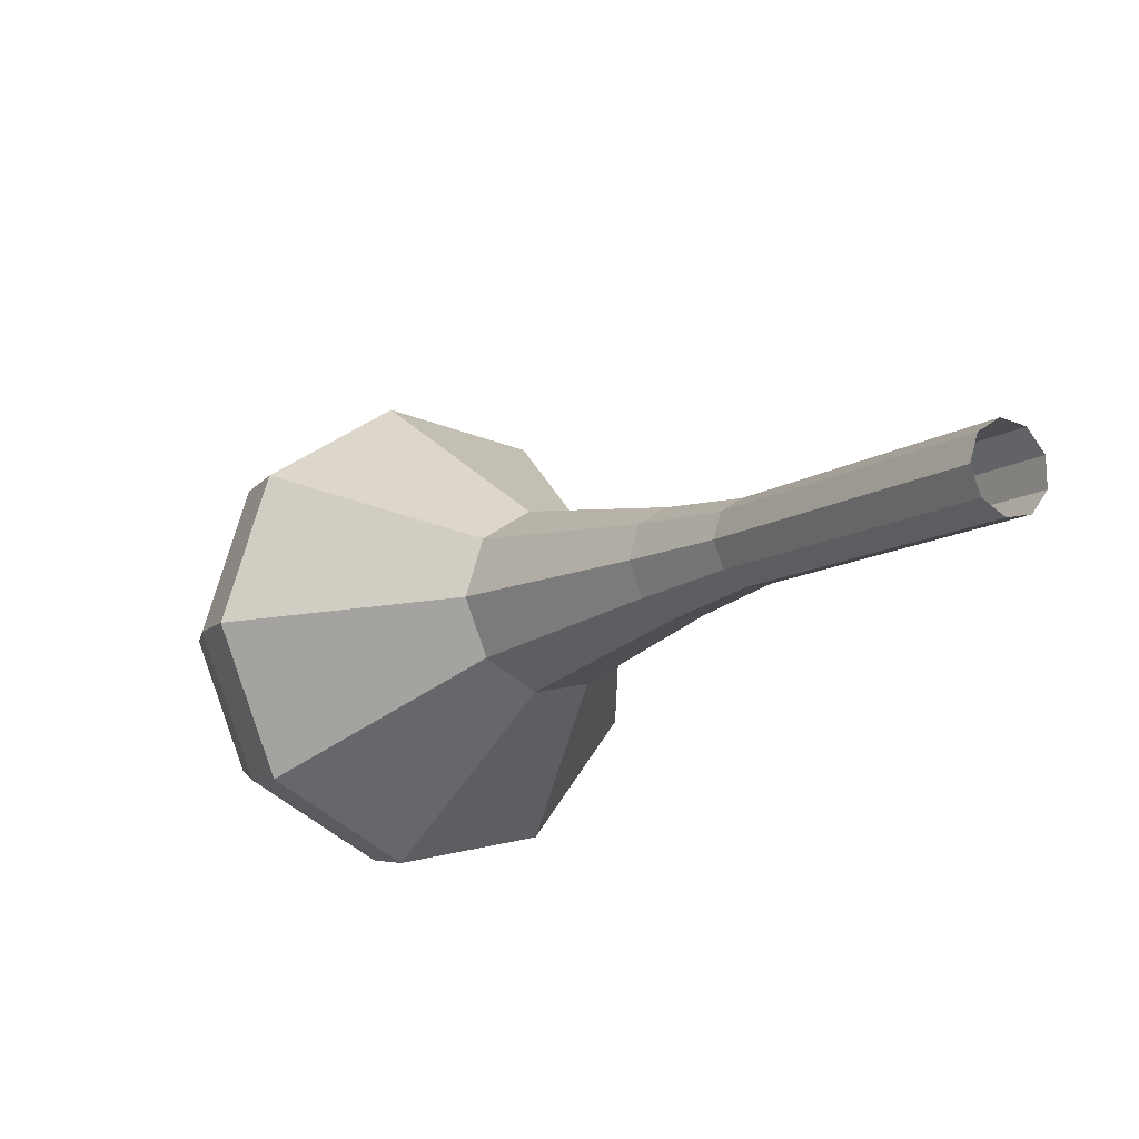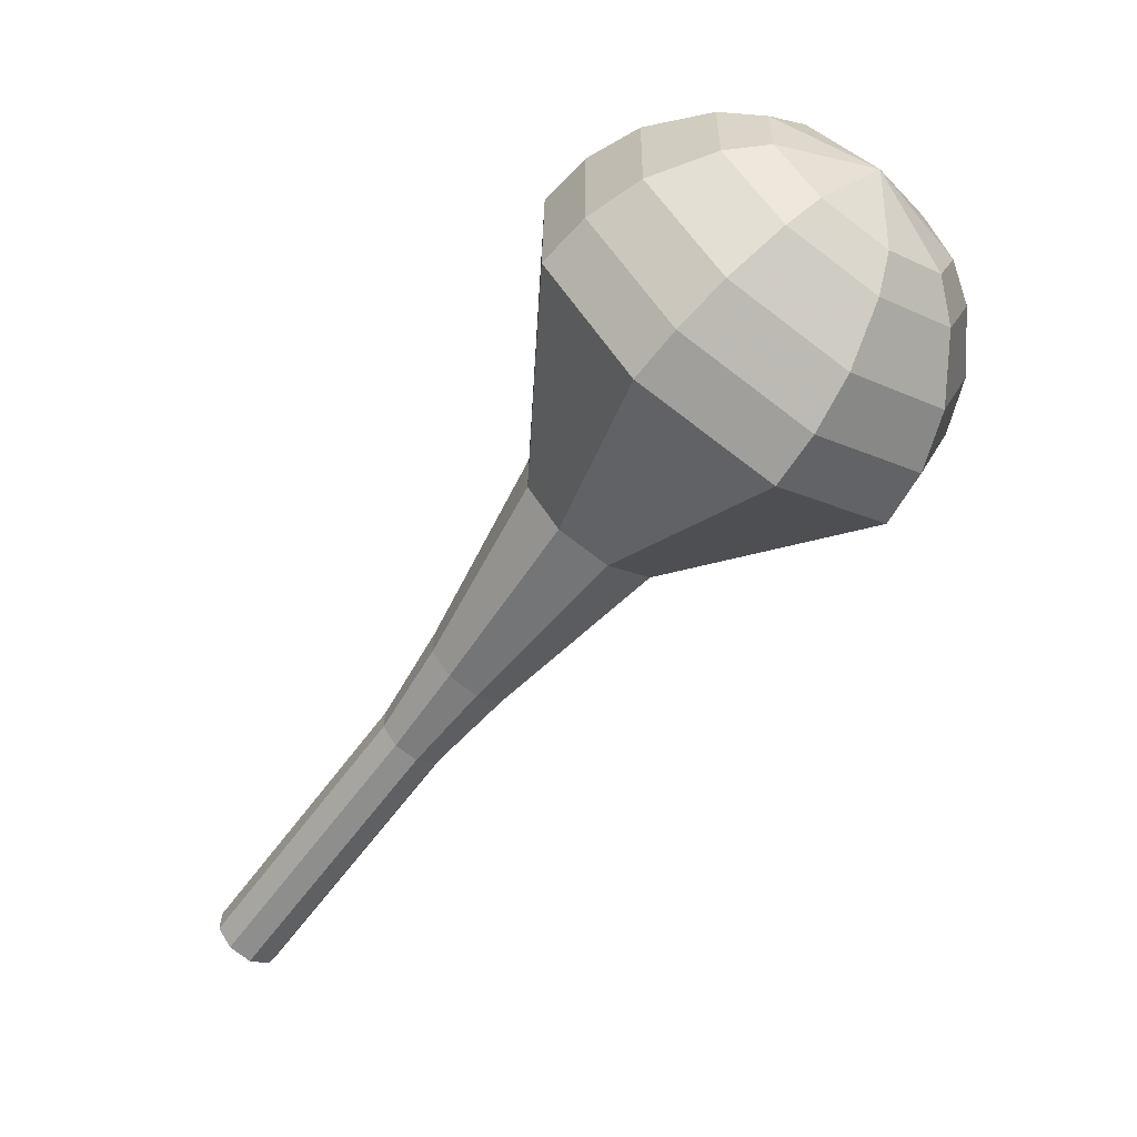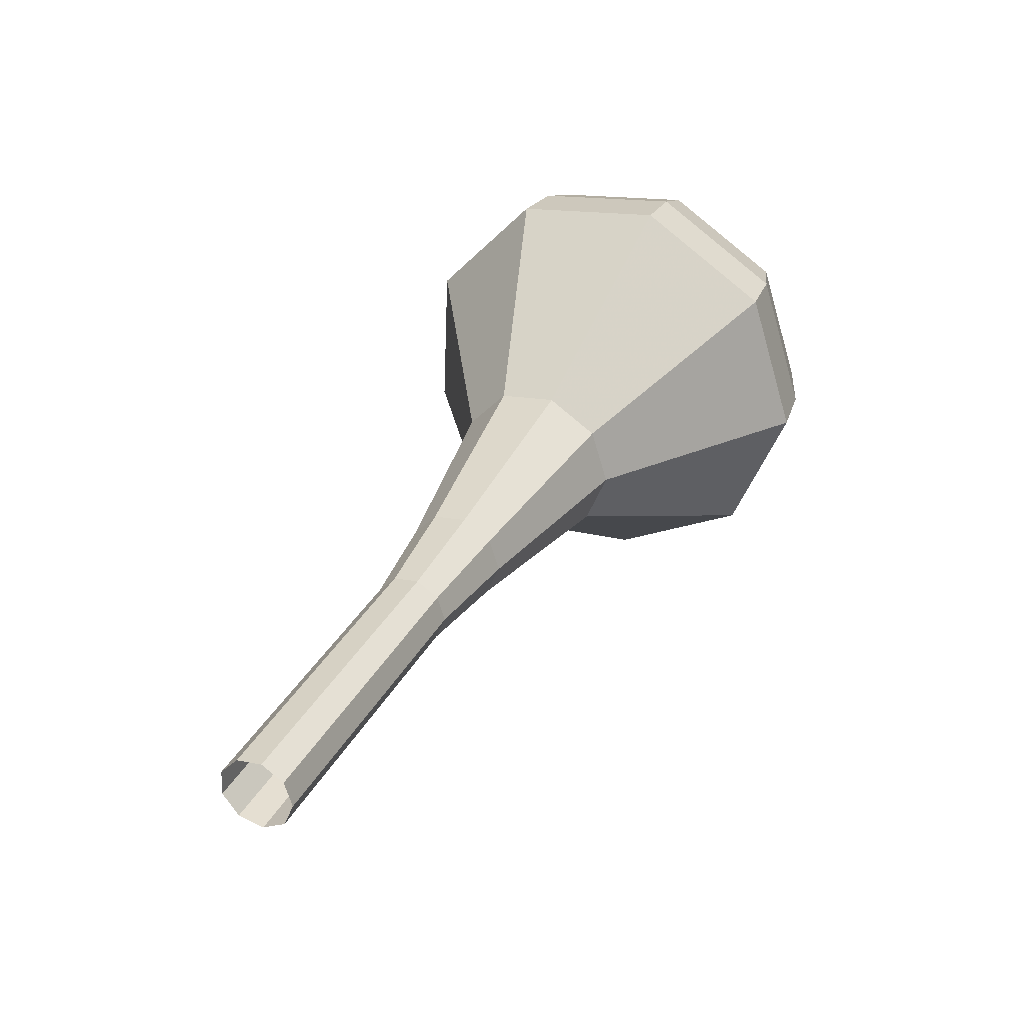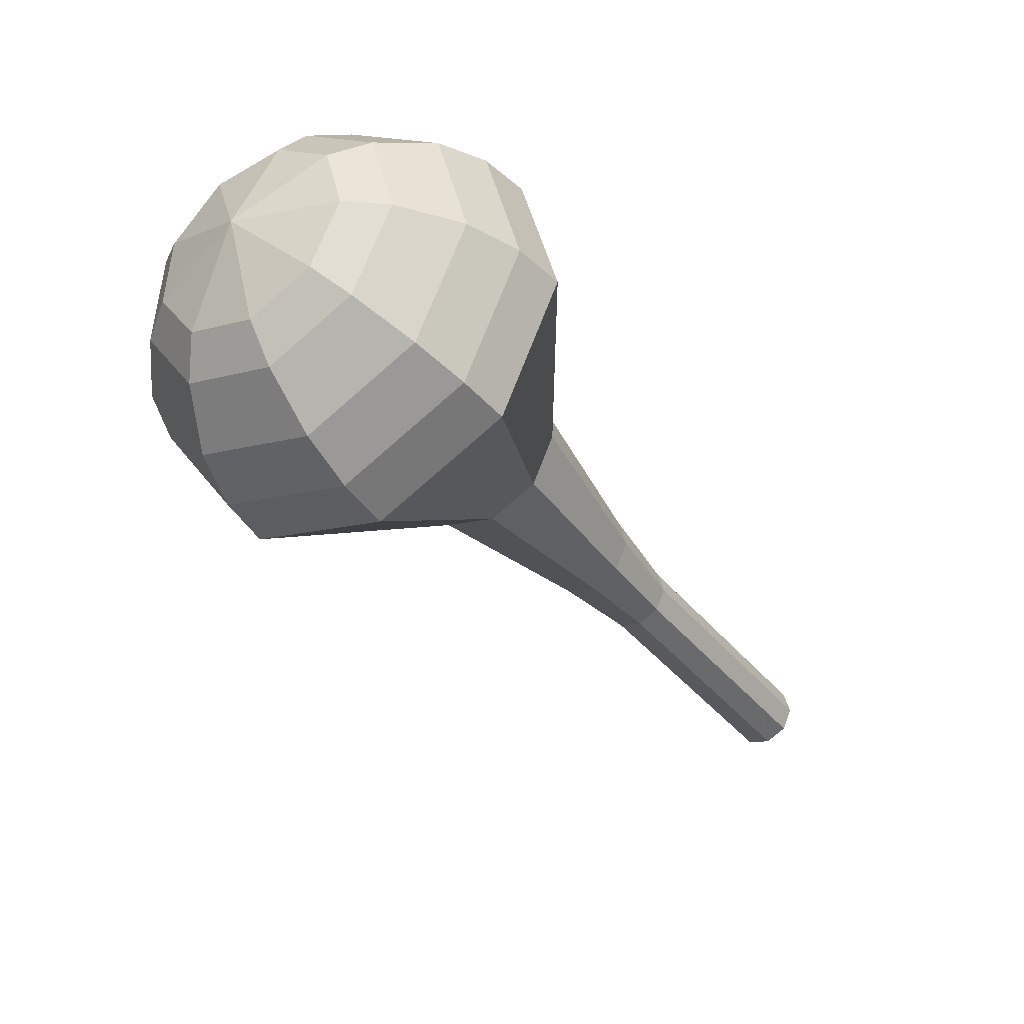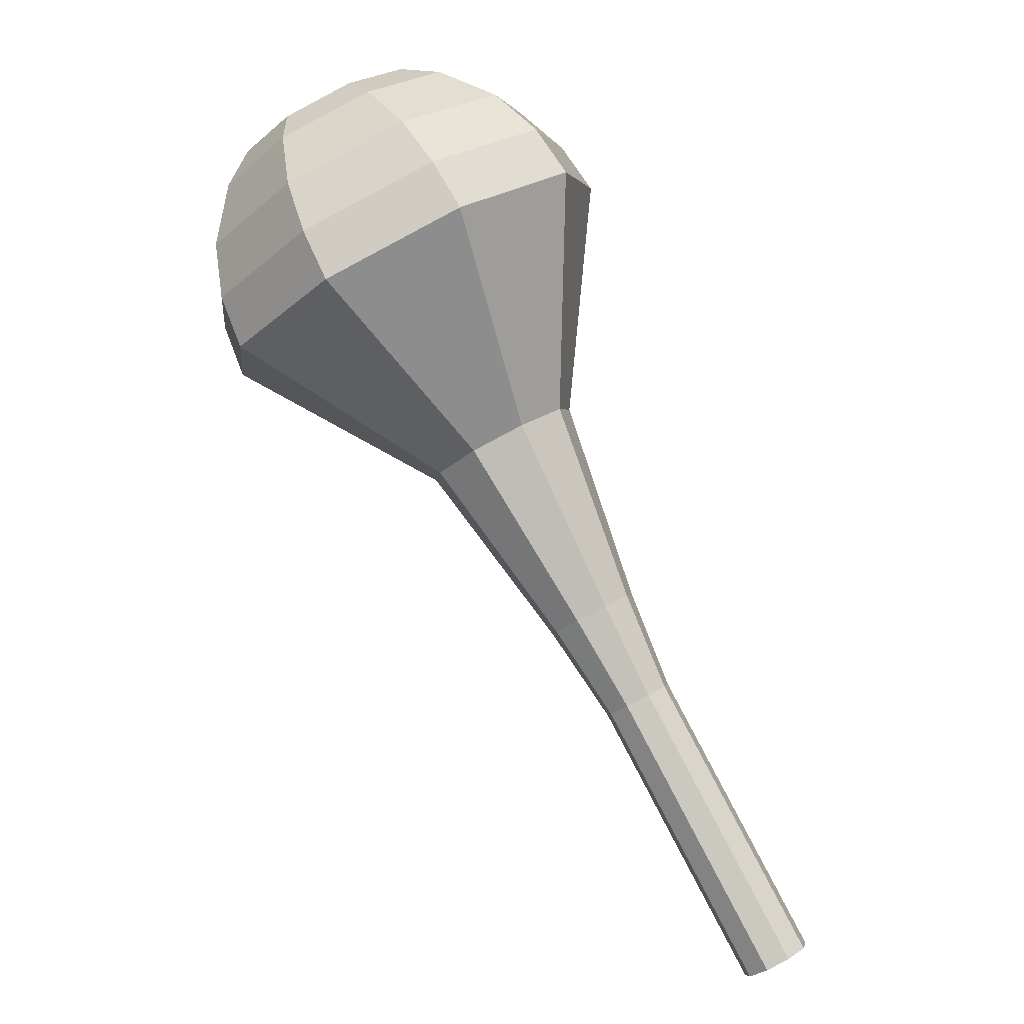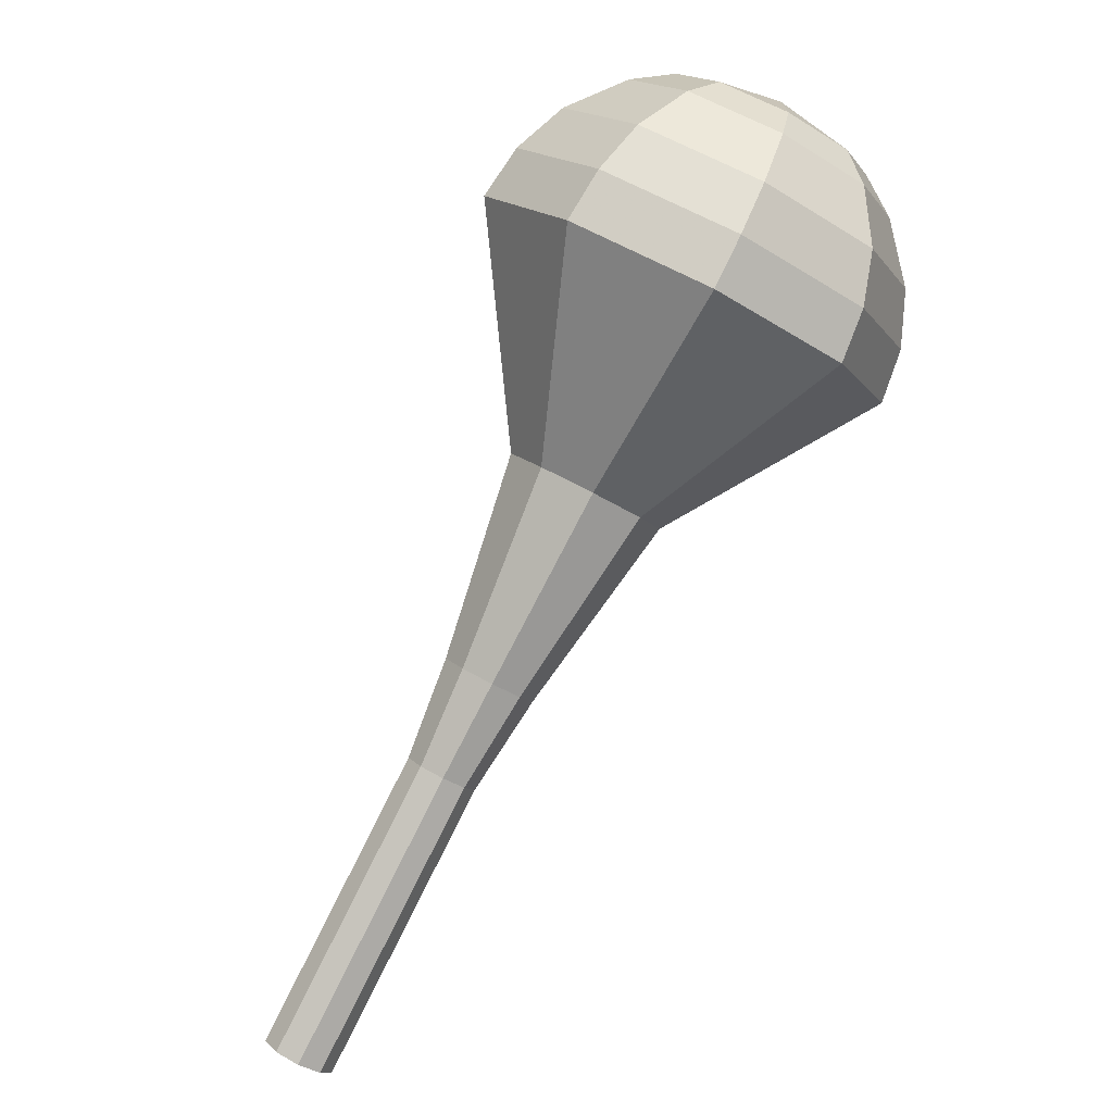
<metadata>
{"format":"obj","ext":"obj","renderer":"f3d","projection":"perspective","resolution":1024,"background":"white","views":[{"elev":-15.7,"azim":-176.7,"up":"+Y"},{"elev":35.3,"azim":-1.0,"up":"+Z"},{"elev":-29.8,"azim":-39.8,"up":"+Z"},{"elev":38.5,"azim":165.5,"up":"+Z"},{"elev":19.2,"azim":-136.0,"up":"+Z"},{"elev":25.1,"azim":-33.3,"up":"+Z"}]}
</metadata>
<code>
g tube1
v 112.7 109.9 164.3
v 113.3 110.2 163.8
v 113.6 111 163.5
v 113.4 111.8 163.6
v 112.8 112.3 164
v 112.1 112.2 164.5
v 111.6 111.6 164.9
v 111.6 110.8 165
v 112 110.1 164.7
v 112.7 109.9 164.3
v 114.8 110.1 167.1
v 115.4 110.5 166.6
v 115.6 111.2 166.4
v 115.4 112.1 166.5
v 114.8 112.6 166.9
v 114.2 112.5 167.4
v 113.7 111.9 167.7
v 113.7 111 167.8
v 114.1 110.3 167.6
v 114.8 110.1 167.1
v 116.8 110.3 169.9
v 117.4 110.7 169.5
v 117.7 111.5 169.2
v 117.5 112.3 169.3
v 116.9 112.8 169.7
v 116.2 112.7 170.2
v 115.7 112.1 170.6
v 115.7 111.3 170.7
v 116.2 110.6 170.4
v 116.8 110.3 169.9
v 118.9 110.6 172.8
v 119.5 110.9 172.3
v 119.8 111.7 172.1
v 119.5 112.5 172.2
v 118.9 113 172.5
v 118.3 112.9 173
v 117.8 112.3 173.4
v 117.8 111.5 173.5
v 118.2 110.8 173.3
v 118.9 110.6 172.8
v 121 110.4 175.6
v 121.8 110.9 175
v 122.1 111.9 174.7
v 121.8 113 174.8
v 121.1 113.6 175.3
v 120.2 113.5 176
v 119.6 112.7 176.5
v 119.5 111.6 176.6
v 120.1 110.7 176.3
v 121 110.4 175.6
v 125.2 109.7 181.3
v 126.6 110.6 180.3
v 127.2 112.3 179.7
v 126.7 114.2 179.9
v 125.4 115.2 180.8
v 123.8 115.1 181.9
v 122.8 113.7 182.8
v 122.7 111.8 182.9
v 123.7 110.2 182.4
v 125.2 109.7 181.3
v 129.9 105.5 187
v 133.5 107.7 184.2
v 135.1 112.4 182.7
v 133.8 117.3 183.2
v 130.3 120.2 185.5
v 126.1 119.8 188.5
v 123.4 116.1 190.8
v 123.2 111 191.3
v 125.8 106.8 189.8
v 129.9 105.5 187
v 130.9 105.9 188.5
v 134.5 108 185.8
v 136 112.5 184.3
v 134.7 117.3 184.8
v 131.3 120.1 187.1
v 127.3 119.7 190
v 124.6 116.2 192.2
v 124.5 111.2 192.7
v 127 107.2 191.3
v 130.9 105.9 188.5
v 131.9 106.8 190
v 135.1 108.7 187.6
v 136.5 112.7 186.3
v 135.3 117 186.7
v 132.3 119.5 188.7
v 128.7 119.1 191.3
v 126.3 116 193.3
v 126.2 111.5 193.8
v 128.4 107.9 192.5
v 131.9 106.8 190
v 132.9 108.4 191.5
v 135.3 109.9 189.7
v 136.3 113 188.7
v 135.5 116.2 189
v 133.1 118.2 190.6
v 130.4 117.9 192.5
v 128.6 115.4 194.1
v 128.5 112.1 194.4
v 130.2 109.3 193.4
v 132.9 108.4 191.5
v 133.2 109.8 192.3
v 135 110.9 190.9
v 135.8 113.1 190.2
v 135.2 115.5 190.5
v 133.4 116.9 191.6
v 131.4 116.7 193
v 130.1 115 194.2
v 130 112.5 194.4
v 131.3 110.5 193.7
v 133.2 109.8 192.3
v 133.4 113.5 193.1
v 133.4 113.5 193.1
v 133.4 113.5 193.1
v 133.4 113.5 193.1
v 133.4 113.5 193.1
v 133.4 113.5 193.1
v 133.4 113.5 193.1
v 133.4 113.5 193.1
v 133.4 113.5 193.1
v 133.4 113.5 193.1
f 1 2 12
f 12 11 1
f 2 3 13
f 13 12 2
f 3 4 14
f 14 13 3
f 4 5 15
f 15 14 4
f 5 6 16
f 16 15 5
f 6 7 17
f 17 16 6
f 7 8 18
f 18 17 7
f 8 9 19
f 19 18 8
f 9 10 20
f 20 19 9
f 11 12 22
f 22 21 11
f 12 13 23
f 23 22 12
f 13 14 24
f 24 23 13
f 14 15 25
f 25 24 14
f 15 16 26
f 26 25 15
f 16 17 27
f 27 26 16
f 17 18 28
f 28 27 17
f 18 19 29
f 29 28 18
f 19 20 30
f 30 29 19
f 21 22 32
f 32 31 21
f 22 23 33
f 33 32 22
f 23 24 34
f 34 33 23
f 24 25 35
f 35 34 24
f 25 26 36
f 36 35 25
f 26 27 37
f 37 36 26
f 27 28 38
f 38 37 27
f 28 29 39
f 39 38 28
f 29 30 40
f 40 39 29
f 31 32 42
f 42 41 31
f 32 33 43
f 43 42 32
f 33 34 44
f 44 43 33
f 34 35 45
f 45 44 34
f 35 36 46
f 46 45 35
f 36 37 47
f 47 46 36
f 37 38 48
f 48 47 37
f 38 39 49
f 49 48 38
f 39 40 50
f 50 49 39
f 41 42 52
f 52 51 41
f 42 43 53
f 53 52 42
f 43 44 54
f 54 53 43
f 44 45 55
f 55 54 44
f 45 46 56
f 56 55 45
f 46 47 57
f 57 56 46
f 47 48 58
f 58 57 47
f 48 49 59
f 59 58 48
f 49 50 60
f 60 59 49
f 51 52 62
f 62 61 51
f 52 53 63
f 63 62 52
f 53 54 64
f 64 63 53
f 54 55 65
f 65 64 54
f 55 56 66
f 66 65 55
f 56 57 67
f 67 66 56
f 57 58 68
f 68 67 57
f 58 59 69
f 69 68 58
f 59 60 70
f 70 69 59
f 61 62 72
f 72 71 61
f 62 63 73
f 73 72 62
f 63 64 74
f 74 73 63
f 64 65 75
f 75 74 64
f 65 66 76
f 76 75 65
f 66 67 77
f 77 76 66
f 67 68 78
f 78 77 67
f 68 69 79
f 79 78 68
f 69 70 80
f 80 79 69
f 71 72 82
f 82 81 71
f 72 73 83
f 83 82 72
f 73 74 84
f 84 83 73
f 74 75 85
f 85 84 74
f 75 76 86
f 86 85 75
f 76 77 87
f 87 86 76
f 77 78 88
f 88 87 77
f 78 79 89
f 89 88 78
f 79 80 90
f 90 89 79
f 81 82 92
f 92 91 81
f 82 83 93
f 93 92 82
f 83 84 94
f 94 93 83
f 84 85 95
f 95 94 84
f 85 86 96
f 96 95 85
f 86 87 97
f 97 96 86
f 87 88 98
f 98 97 87
f 88 89 99
f 99 98 88
f 89 90 100
f 100 99 89
f 91 92 102
f 102 101 91
f 92 93 103
f 103 102 92
f 93 94 104
f 104 103 93
f 94 95 105
f 105 104 94
f 95 96 106
f 106 105 95
f 96 97 107
f 107 106 96
f 97 98 108
f 108 107 97
f 98 99 109
f 109 108 98
f 99 100 110
f 110 109 99
f 101 102 112
f 112 111 101
f 102 103 113
f 113 112 102
f 103 104 114
f 114 113 103
f 104 105 115
f 115 114 104
f 105 106 116
f 116 115 105
f 106 107 117
f 117 116 106
f 107 108 118
f 118 117 107
f 108 109 119
f 119 118 108
f 109 110 120
f 120 119 109
g

</code>
